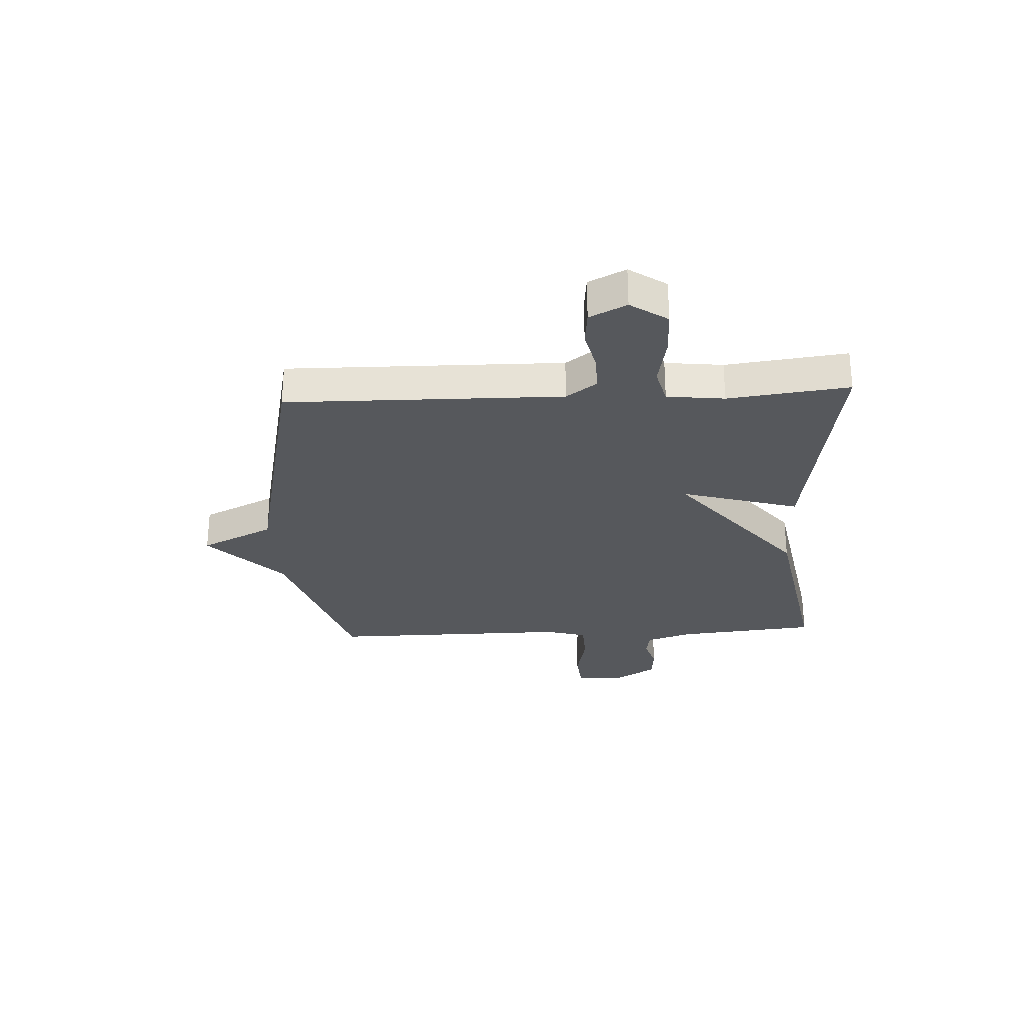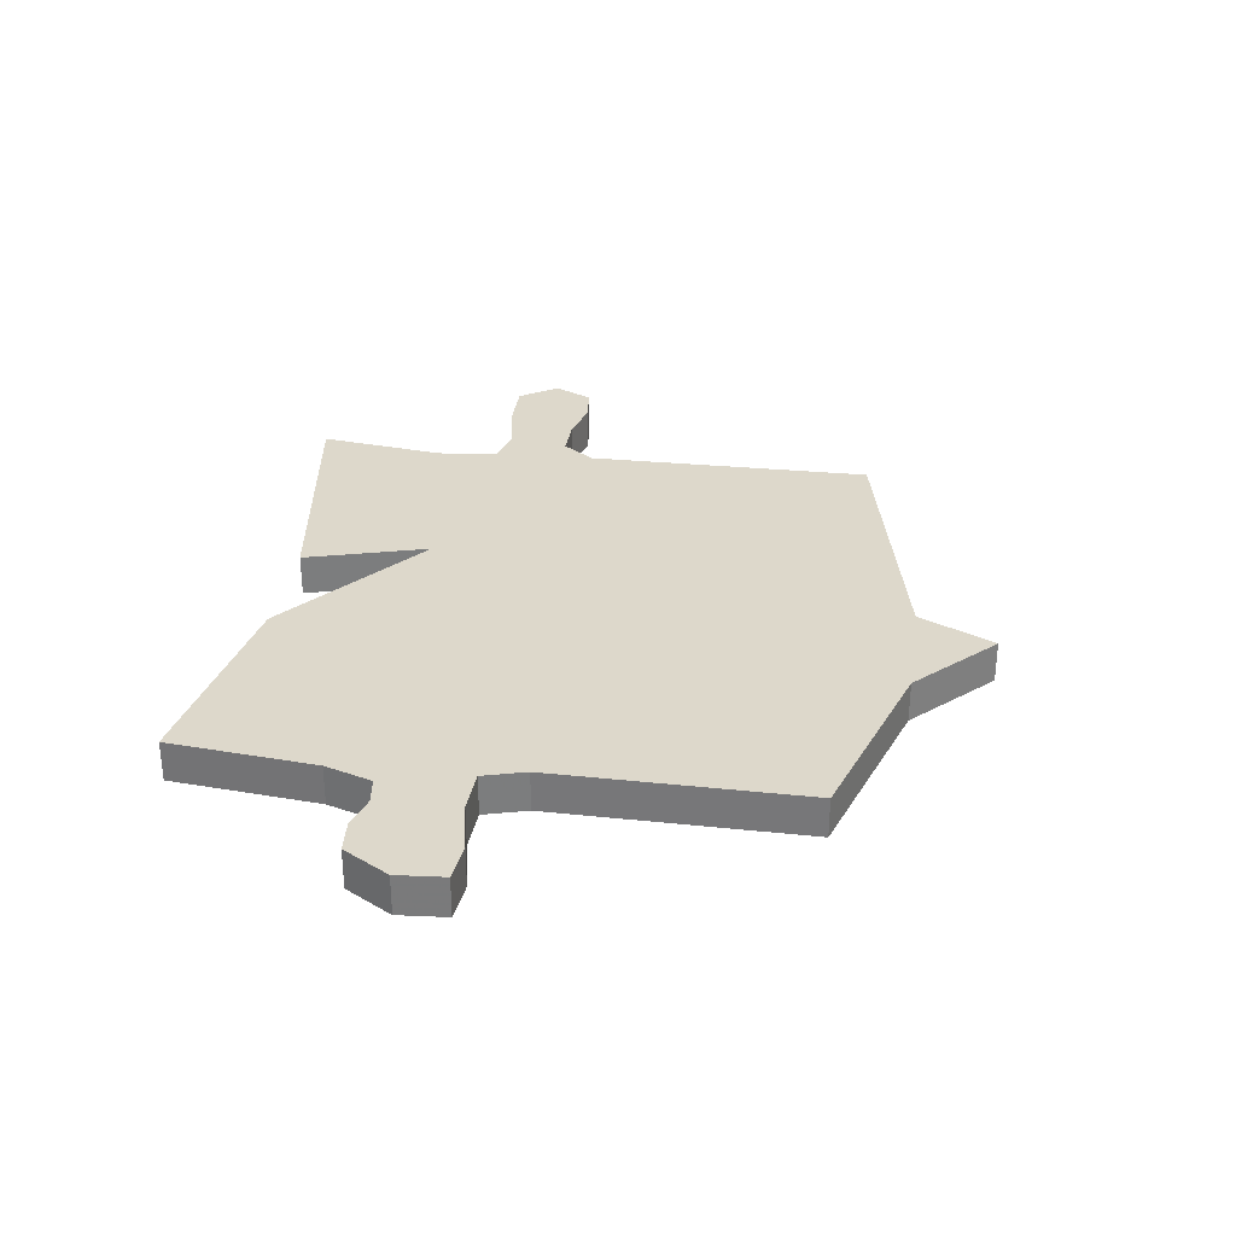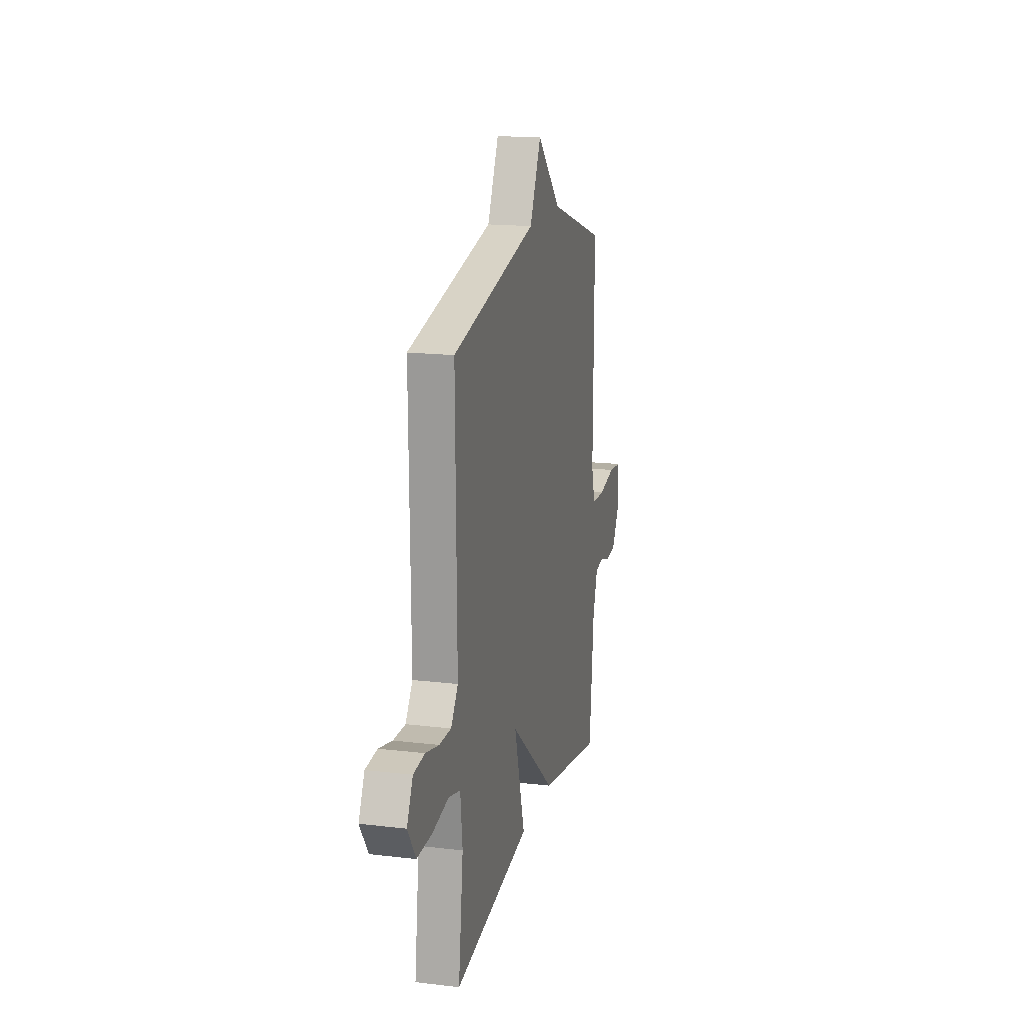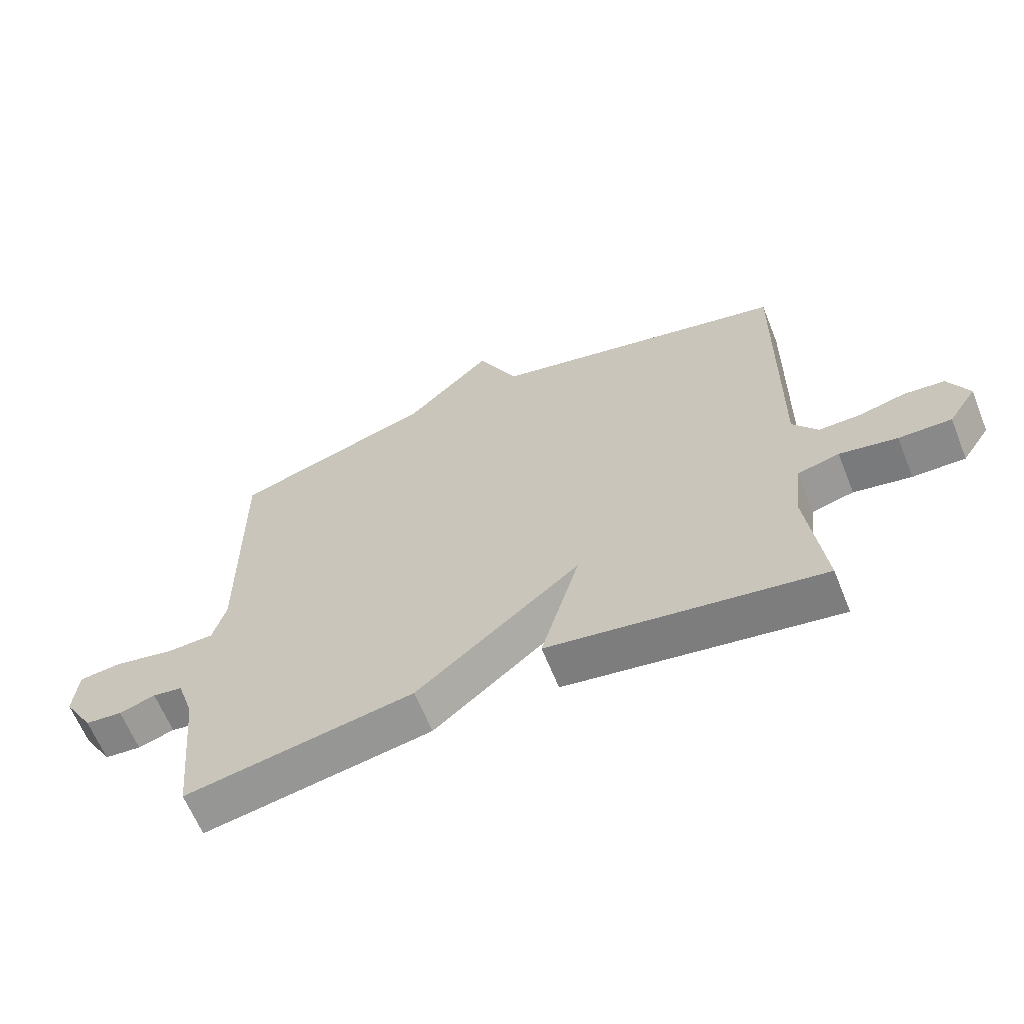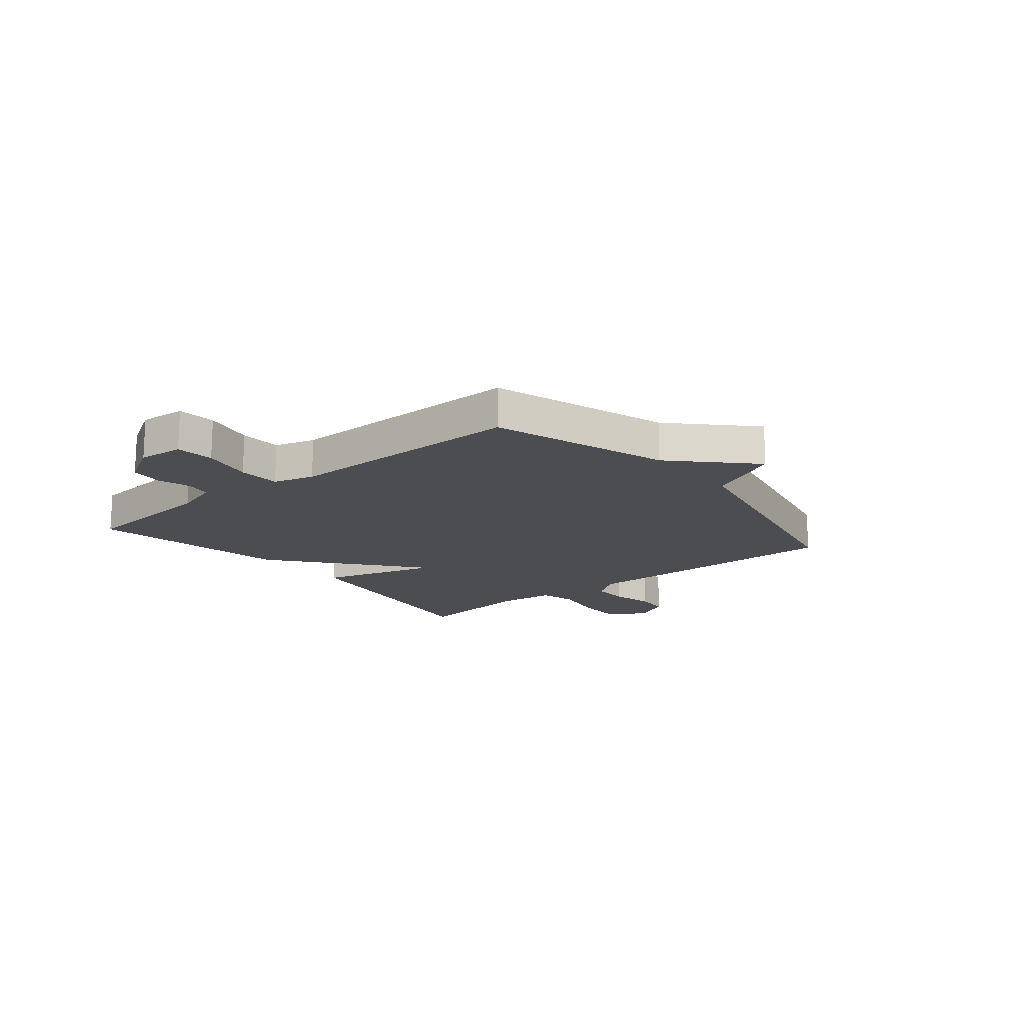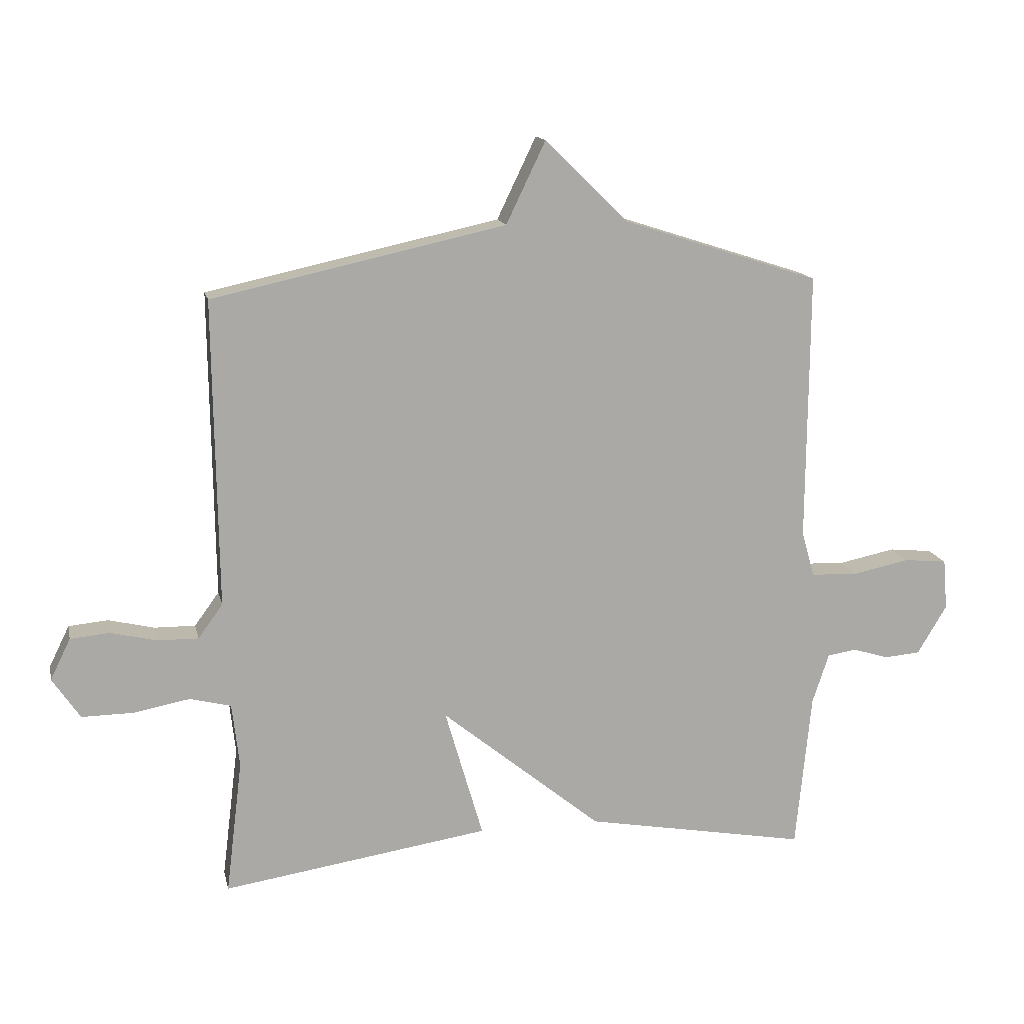
<metadata>
{"format":"obj","ext":"obj","renderer":"f3d","projection":"perspective","resolution":1024,"background":"white","views":[{"elev":-28.1,"azim":92.9,"up":"+Y"},{"elev":31.5,"azim":-81.8,"up":"+Y"},{"elev":16.9,"azim":103.5,"up":"+Z"},{"elev":-63.5,"azim":21.9,"up":"+Z"},{"elev":-16.1,"azim":-50.7,"up":"+Y"},{"elev":14.7,"azim":167.8,"up":"+Z"}]}
</metadata>
<code>
v 0.5 0.07 0.5
v 0.494 0.07 -0.001
v 0.534 0.07 -0.056
v 0.601 0.07 -0.055
v 0.676 0.07 -0.037
v 0.74 0.07 -0.043
v 0.773 0.07 -0.11
v 0.728 0.07 -0.177
v 0.644 0.07 -0.176
v 0.552 0.07 -0.159
v 0.485 0.07 -0.176
v 0.473 0.07 -0.281
v 0.5 0.07 -0.5
v 0.064 0.07 -0.434
v 0.126 0.07 -0.22
v -0.136 0.07 -0.434
v -0.5 0.07 -0.5
v -0.525 0.07 -0.243
v -0.552 0.07 -0.161
v -0.6 0.07 -0.154
v -0.658 0.07 -0.172
v -0.717 0.07 -0.167
v -0.765 0.07 -0.087
v -0.758 0.07 -0.004
v -0.688 0.07 0.003
v -0.595 0.07 -0.016
v -0.518 0.07 -0.013
v -0.497 0.07 0.061
v -0.5 0.07 0.5
v -0.179 0.07 0.604
v -0.043 0.07 0.737
v 0.021 0.07 0.604
v 0.5 0 0.5
v 0.494 0 -0.001
v 0.534 0 -0.056
v 0.601 0 -0.055
v 0.676 0 -0.037
v 0.74 0 -0.043
v 0.773 0 -0.11
v 0.728 0 -0.177
v 0.644 0 -0.176
v 0.552 0 -0.159
v 0.485 0 -0.176
v 0.473 0 -0.281
v 0.5 0 -0.5
v 0.064 0 -0.434
v 0.126 0 -0.22
v -0.136 0 -0.434
v -0.5 0 -0.5
v -0.525 0 -0.243
v -0.552 0 -0.161
v -0.6 0 -0.154
v -0.658 0 -0.172
v -0.717 0 -0.167
v -0.765 0 -0.087
v -0.758 0 -0.004
v -0.688 0 0.003
v -0.595 0 -0.016
v -0.518 0 -0.013
v -0.497 0 0.061
v -0.5 0 0.5
v -0.179 0 0.604
v -0.043 0 0.737
v 0.021 0 0.604
f 30 31 32
f 32 1 2
f 30 32 2
f 29 30 2
f 28 29 2
f 27 28 2 3
f 26 27 3
f 24 25 26
f 23 24 26
f 22 23 26
f 21 22 26
f 20 21 26
f 19 20 26 3
f 18 19 3 4
f 15 16 17 18
f 15 18 4
f 12 13 14 15
f 11 12 15
f 4 5 6
f 15 4 6
f 11 15 6
f 10 11 6
f 8 9 10
f 7 8 10
f 6 7 10
f 64 63 62
f 34 33 64
f 34 64 62
f 34 62 61
f 34 61 60
f 35 34 60 59
f 35 59 58
f 58 57 56
f 58 56 55
f 58 55 54
f 58 54 53
f 58 53 52
f 35 58 52 51
f 36 35 51 50
f 50 49 48 47
f 36 50 47
f 47 46 45 44
f 47 44 43
f 38 37 36
f 38 36 47
f 38 47 43
f 38 43 42
f 42 41 40
f 42 40 39
f 42 39 38
f 1 33 34 2
f 2 34 35 3
f 3 35 36 4
f 4 36 37 5
f 5 37 38 6
f 6 38 39 7
f 7 39 40 8
f 8 40 41 9
f 9 41 42 10
f 10 42 43 11
f 11 43 44 12
f 12 44 45 13
f 13 45 46 14
f 14 46 47 15
f 15 47 48 16
f 16 48 49 17
f 17 49 50 18
f 18 50 51 19
f 19 51 52 20
f 20 52 53 21
f 21 53 54 22
f 22 54 55 23
f 23 55 56 24
f 24 56 57 25
f 25 57 58 26
f 26 58 59 27
f 27 59 60 28
f 28 60 61 29
f 29 61 62 30
f 30 62 63 31
f 31 63 64 32
f 32 64 33 1

</code>
